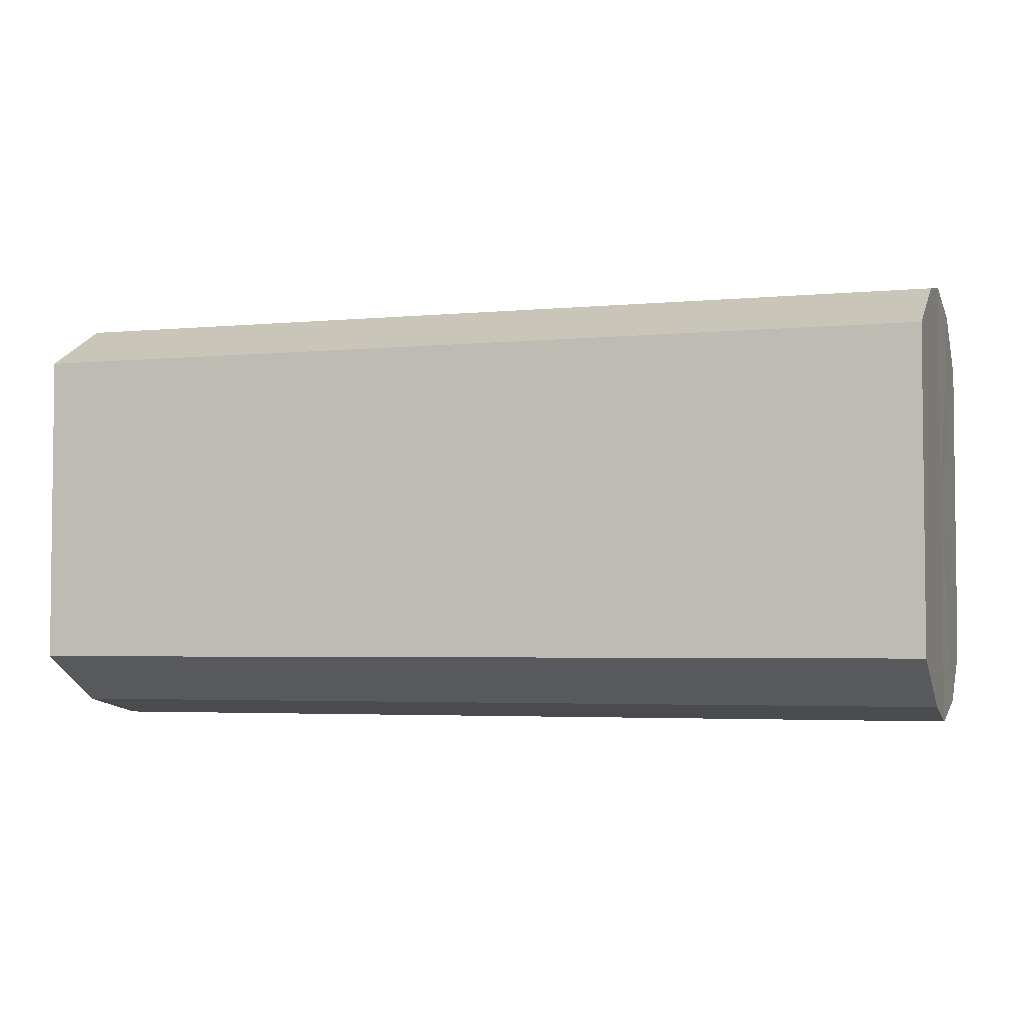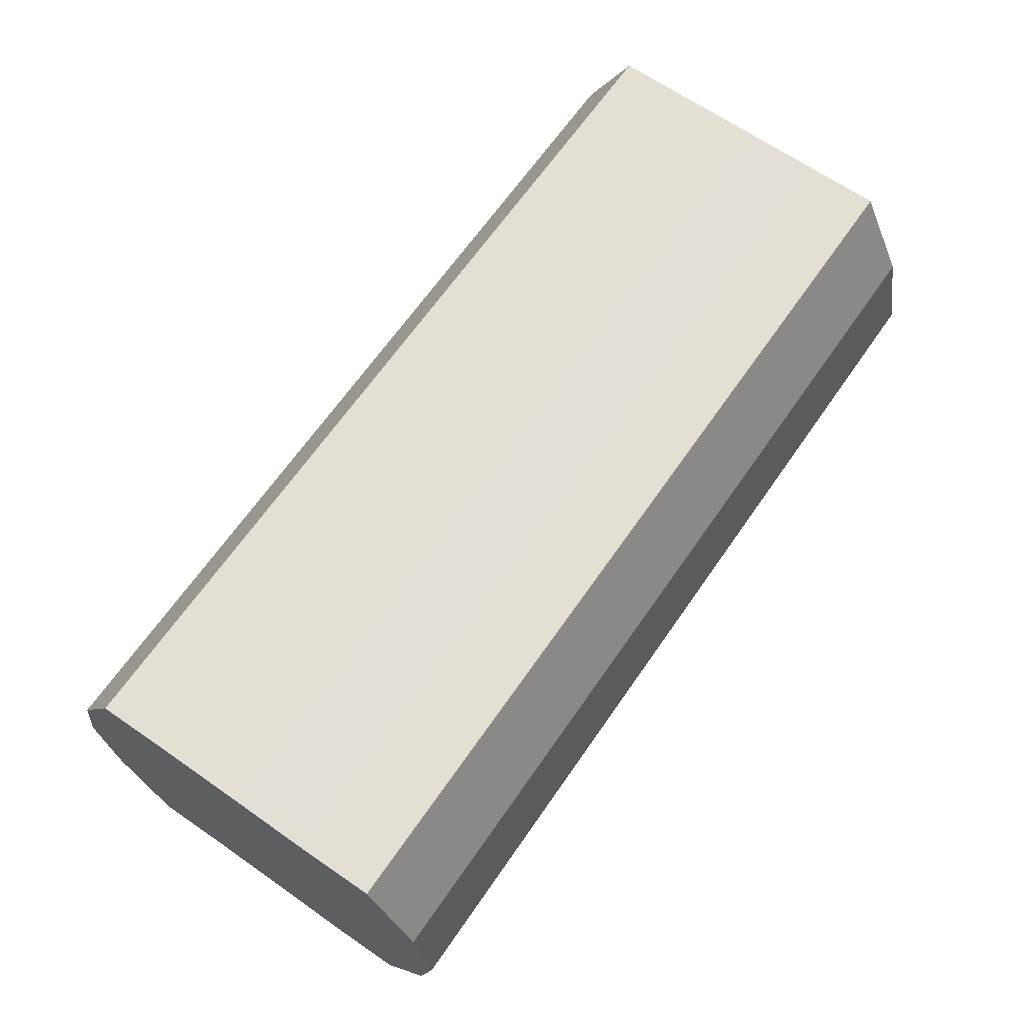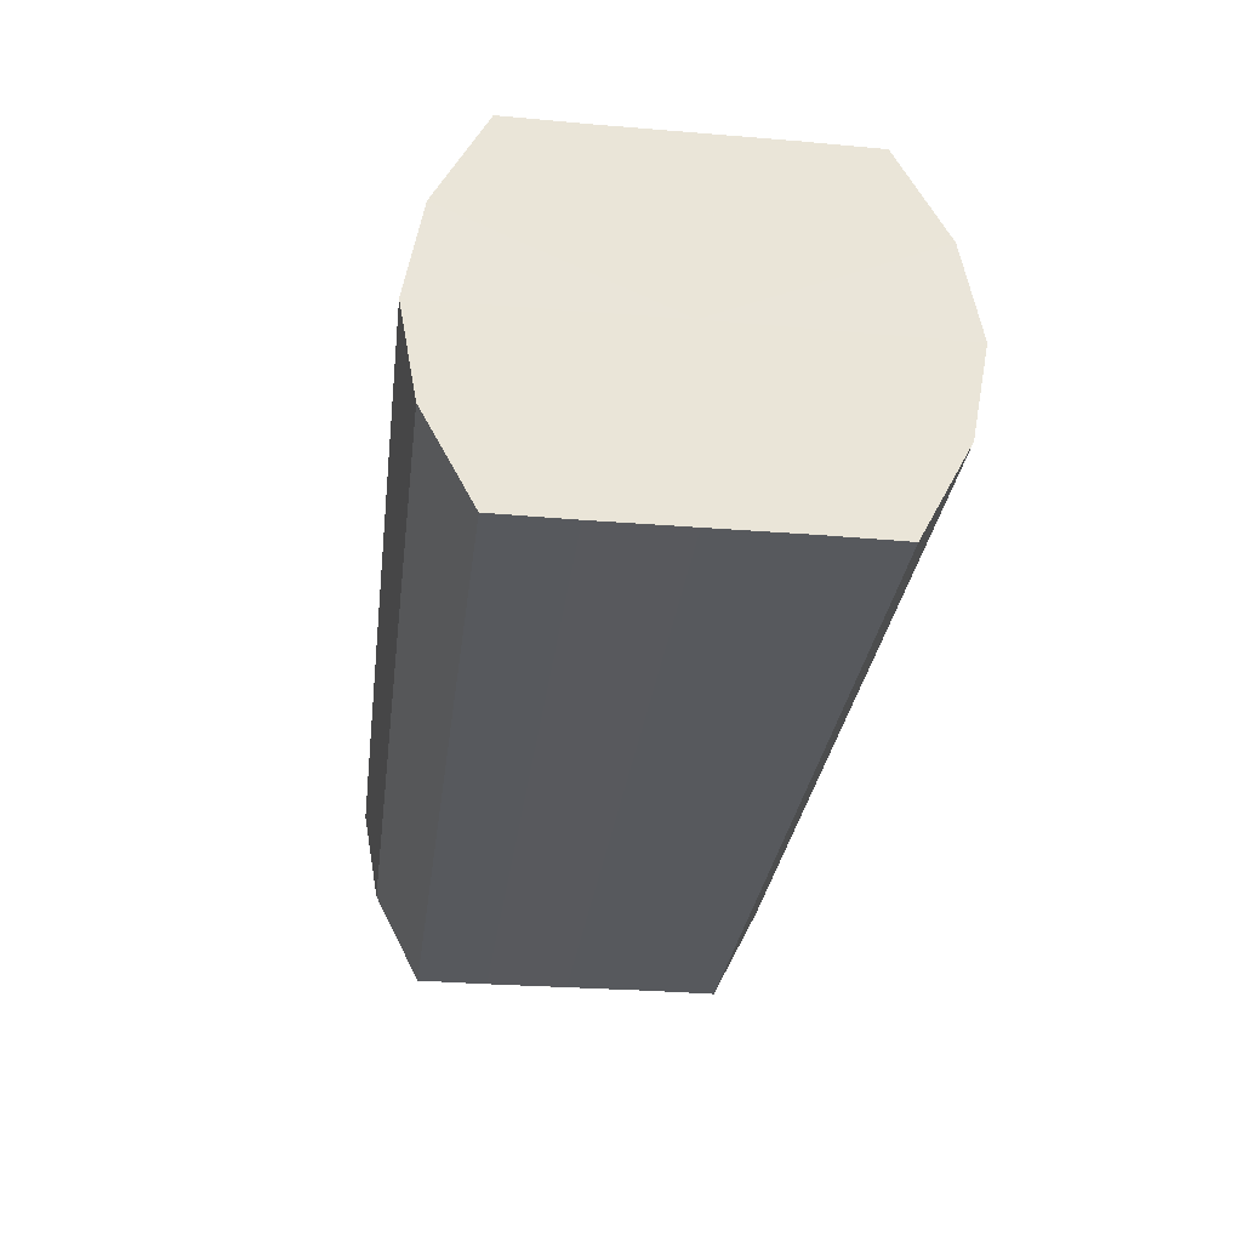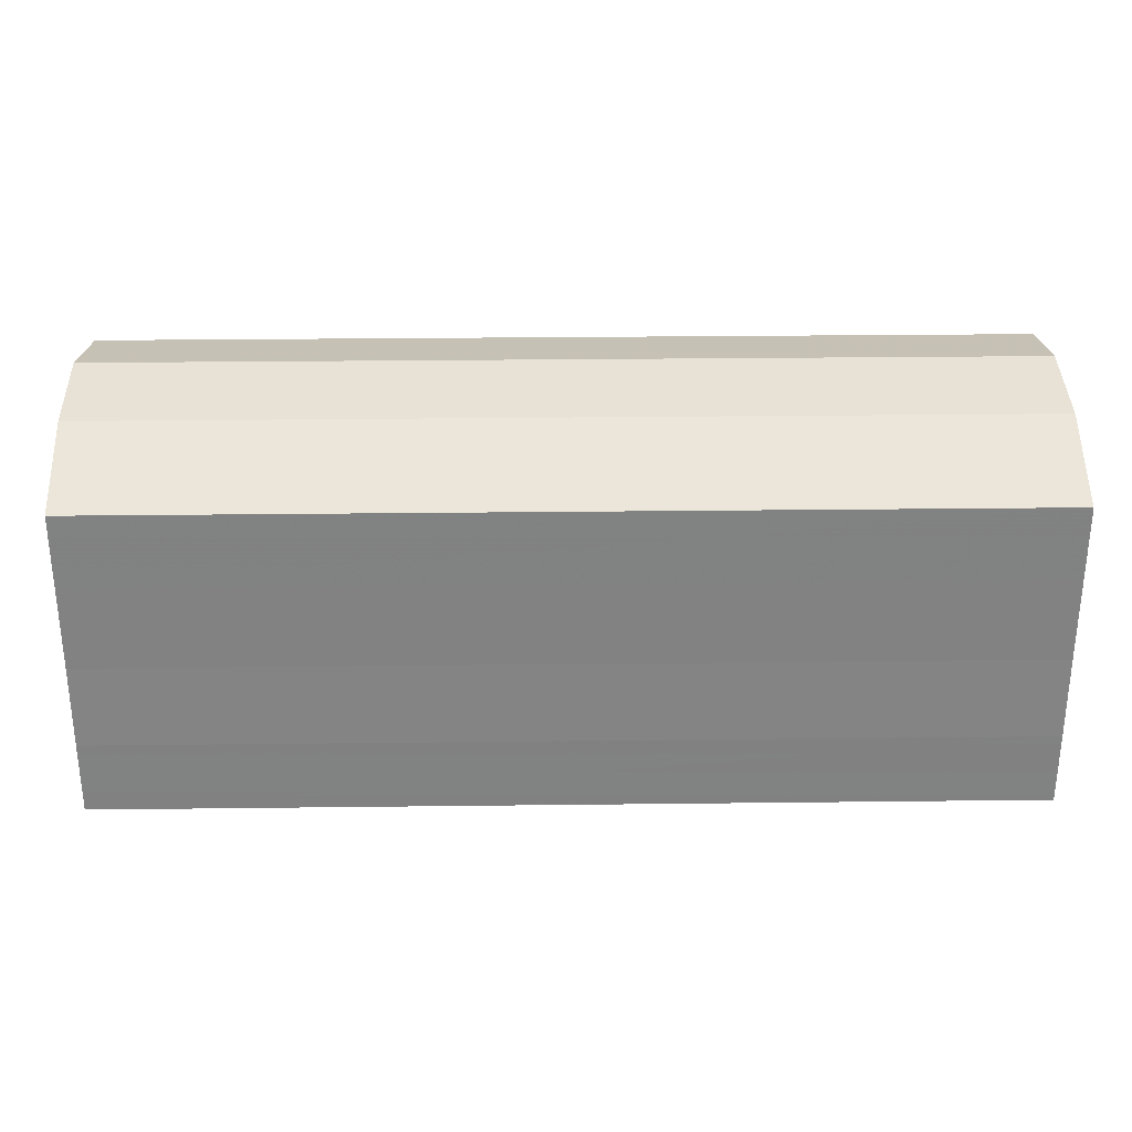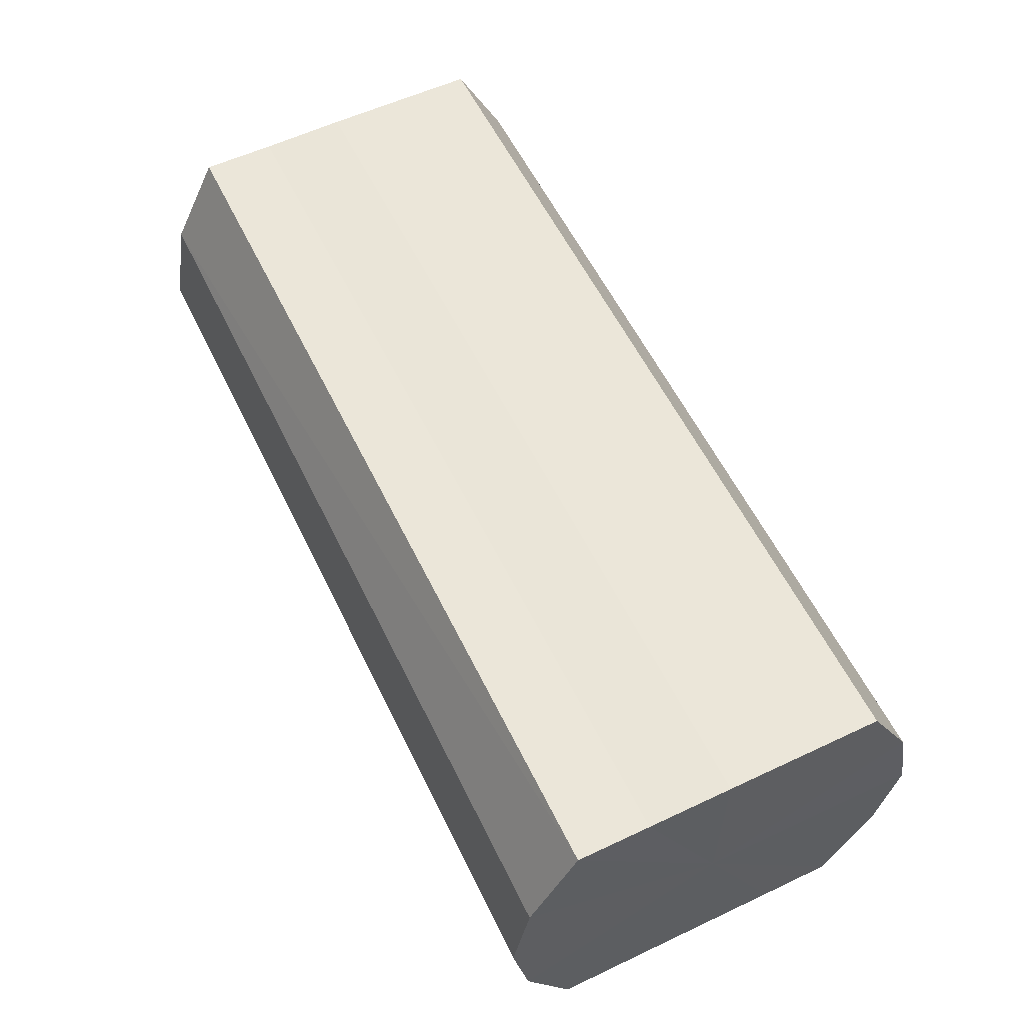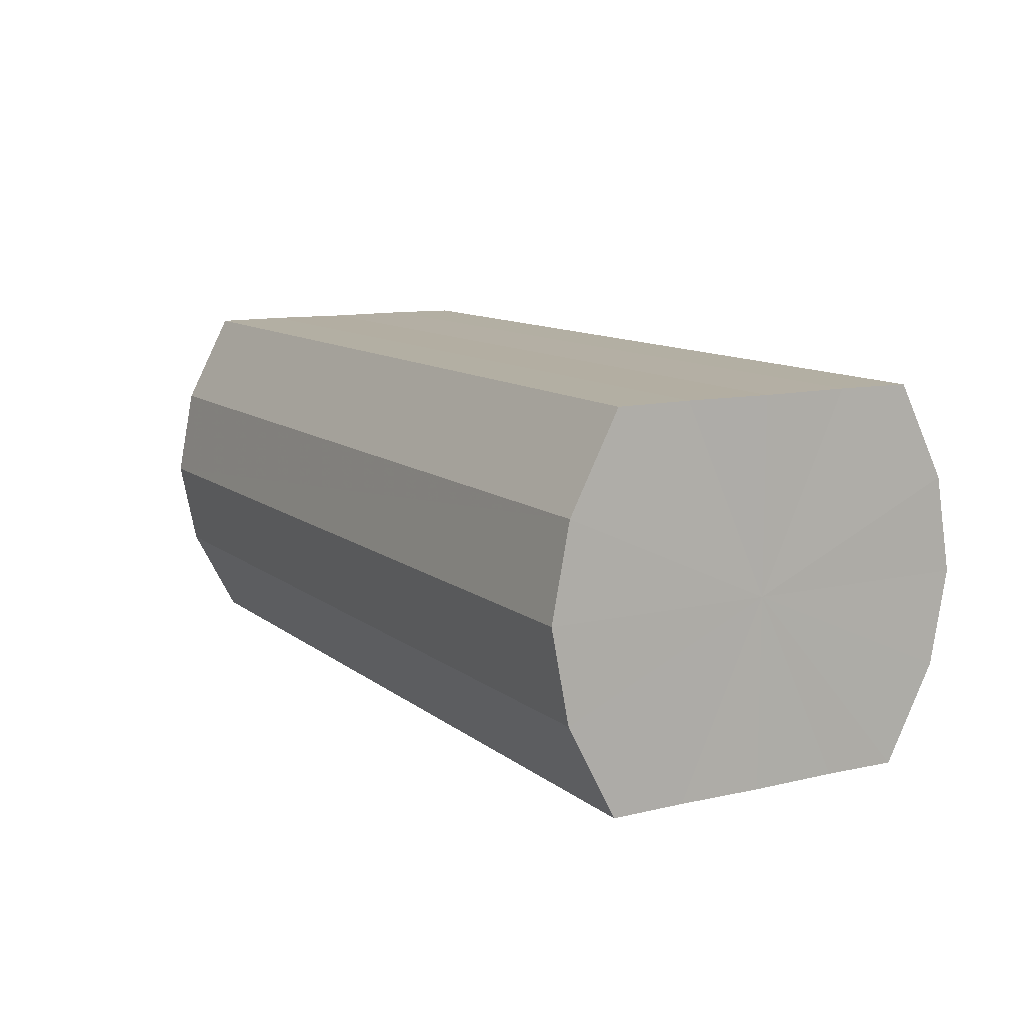
<metadata>
{"format":"obj","ext":"obj","renderer":"f3d","projection":"perspective","resolution":1024,"background":"white","views":[{"elev":-3.8,"azim":-162.6,"up":"+Z"},{"elev":66.4,"azim":124.8,"up":"+Y"},{"elev":-29.6,"azim":82.9,"up":"+Y"},{"elev":29.2,"azim":-1.0,"up":"+Z"},{"elev":58.0,"azim":64.1,"up":"+Y"},{"elev":11.1,"azim":-119.6,"up":"+Y"}]}
</metadata>
<code>
o 13676
v 2245 1864 12.64
v 2245 1864 12.65
v 2246 1864 12.64
v 2245 1864 12.65
v 2246 1864 12.65
v 2245 1864 12.63
v 2246 1864 12.63
v 2245 1864 12.66
v 2246 1864 12.65
v 2245 1864 12.62
v 2246 1864 12.62
v 2245 1864 12.66
v 2246 1864 12.66
v 2245 1864 12.62
v 2246 1864 12.62
v 2245 1864 12.66
v 2246 1864 12.66
v 2245 1864 12.61
v 2246 1864 12.61
v 2245 1864 12.65
v 2246 1864 12.66
v 2245 1864 12.62
v 2246 1864 12.62
v 2245 1864 12.65
v 2246 1864 12.65
v 2245 1864 12.62
v 2246 1864 12.62
v 2245 1864 12.64
v 2246 1864 12.65
v 2245 1864 12.63
v 2246 1864 12.63
v 2246 1864 12.64
v 2246 1864 12.64
v 2245 1864 12.65
v 2246 1864 12.65
v 2245 1864 12.65
v 2246 1864 12.65
v 2246 1864 12.63
v 2245 1864 12.64
v 2246 1864 12.62
v 2245 1864 12.63
v 2245 1864 12.66
v 2246 1864 12.66
v 2246 1864 12.62
v 2245 1864 12.62
v 2246 1864 12.61
v 2245 1864 12.62
v 2245 1864 12.66
v 2246 1864 12.66
v 2246 1864 12.62
v 2245 1864 12.61
v 2246 1864 12.62
v 2245 1864 12.62
v 2245 1864 12.66
v 2246 1864 12.66
v 2246 1864 12.63
v 2245 1864 12.62
v 2246 1864 12.64
v 2245 1864 12.63
v 2245 1864 12.65
v 2246 1864 12.65
v 2246 1864 12.65
v 2245 1864 12.64
v 2245 1864 12.65
v 2245 1864 12.64
v 2245 1864 12.65
v 2245 1864 12.64
v 2245 1864 12.65
v 2245 1864 12.63
v 2245 1864 12.66
v 2245 1864 12.62
v 2245 1864 12.66
v 2245 1864 12.62
v 2245 1864 12.66
v 2245 1864 12.61
v 2245 1864 12.65
v 2245 1864 12.62
v 2245 1864 12.65
v 2245 1864 12.62
v 2245 1864 12.64
v 2245 1864 12.63
v 2246 1864 12.64
v 2246 1864 12.64
v 2246 1864 12.65
v 2246 1864 12.63
v 2246 1864 12.65
v 2246 1864 12.62
v 2246 1864 12.66
v 2246 1864 12.62
v 2246 1864 12.66
v 2246 1864 12.61
v 2246 1864 12.66
v 2246 1864 12.62
v 2246 1864 12.65
v 2246 1864 12.62
v 2246 1864 12.65
v 2246 1864 12.63
v 2246 1864 12.64
f 1 2 3
f 2 4 5
f 6 1 7
f 4 8 9
f 10 6 11
f 8 12 13
f 14 10 15
f 12 16 17
f 18 14 19
f 16 20 21
f 22 18 23
f 20 24 25
f 26 22 27
f 24 28 29
f 30 26 31
f 28 30 32
f 33 34 35
f 35 36 37
f 38 39 33
f 40 41 38
f 37 42 43
f 44 45 40
f 46 47 44
f 43 48 49
f 50 51 46
f 52 53 50
f 49 54 55
f 56 57 52
f 58 59 56
f 55 60 61
f 62 63 58
f 61 64 62
f 65 66 67
f 65 68 66
f 65 67 69
f 65 70 68
f 65 69 71
f 65 72 70
f 65 71 73
f 65 74 72
f 65 73 75
f 65 76 74
f 65 75 77
f 65 78 76
f 65 77 79
f 65 80 78
f 65 79 81
f 65 81 80
f 82 83 84
f 82 85 83
f 82 84 86
f 82 87 85
f 82 86 88
f 82 89 87
f 82 88 90
f 82 91 89
f 82 90 92
f 82 93 91
f 82 92 94
f 82 95 93
f 82 94 96
f 82 97 95
f 82 96 98
f 82 98 97

</code>
